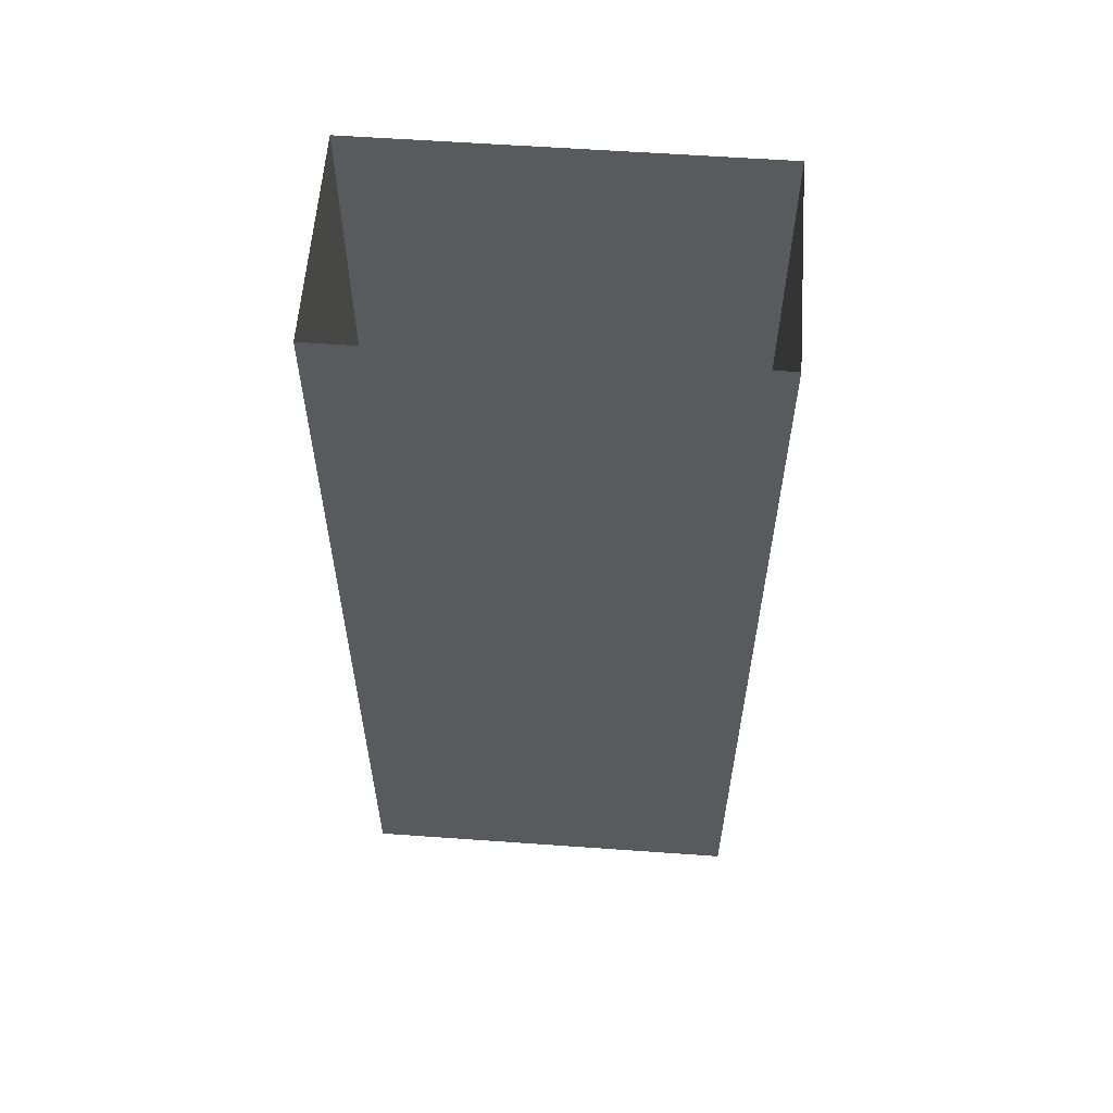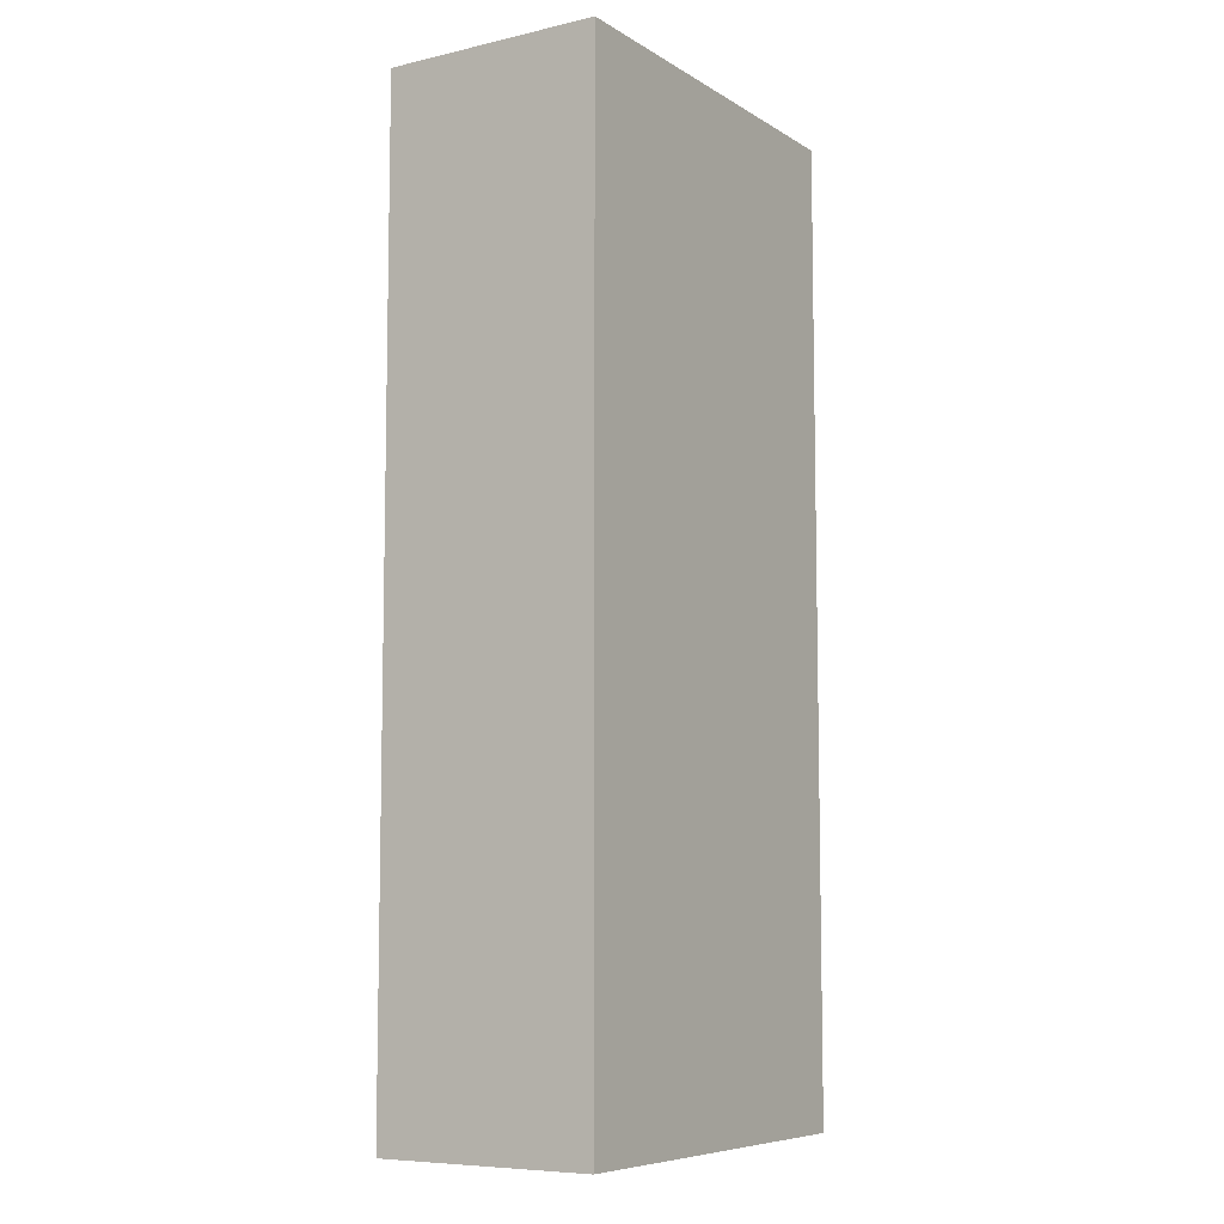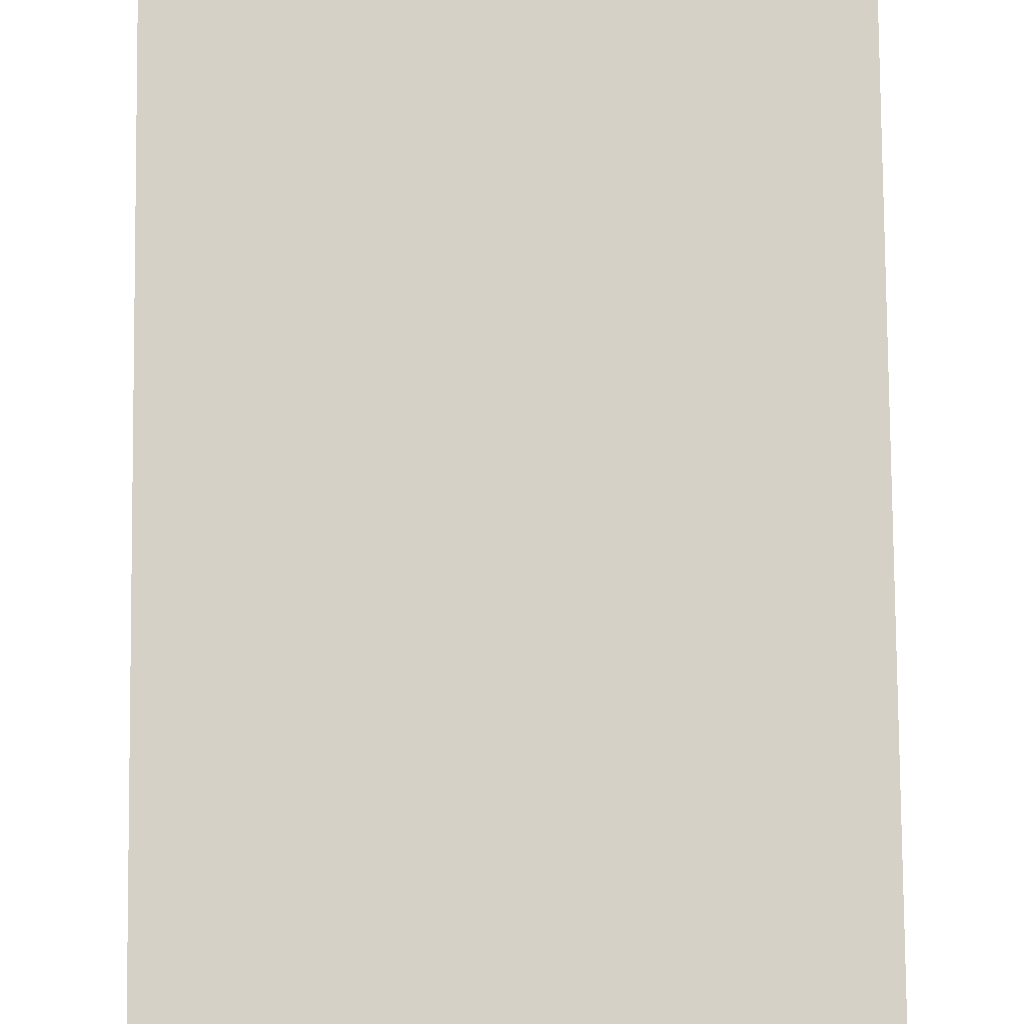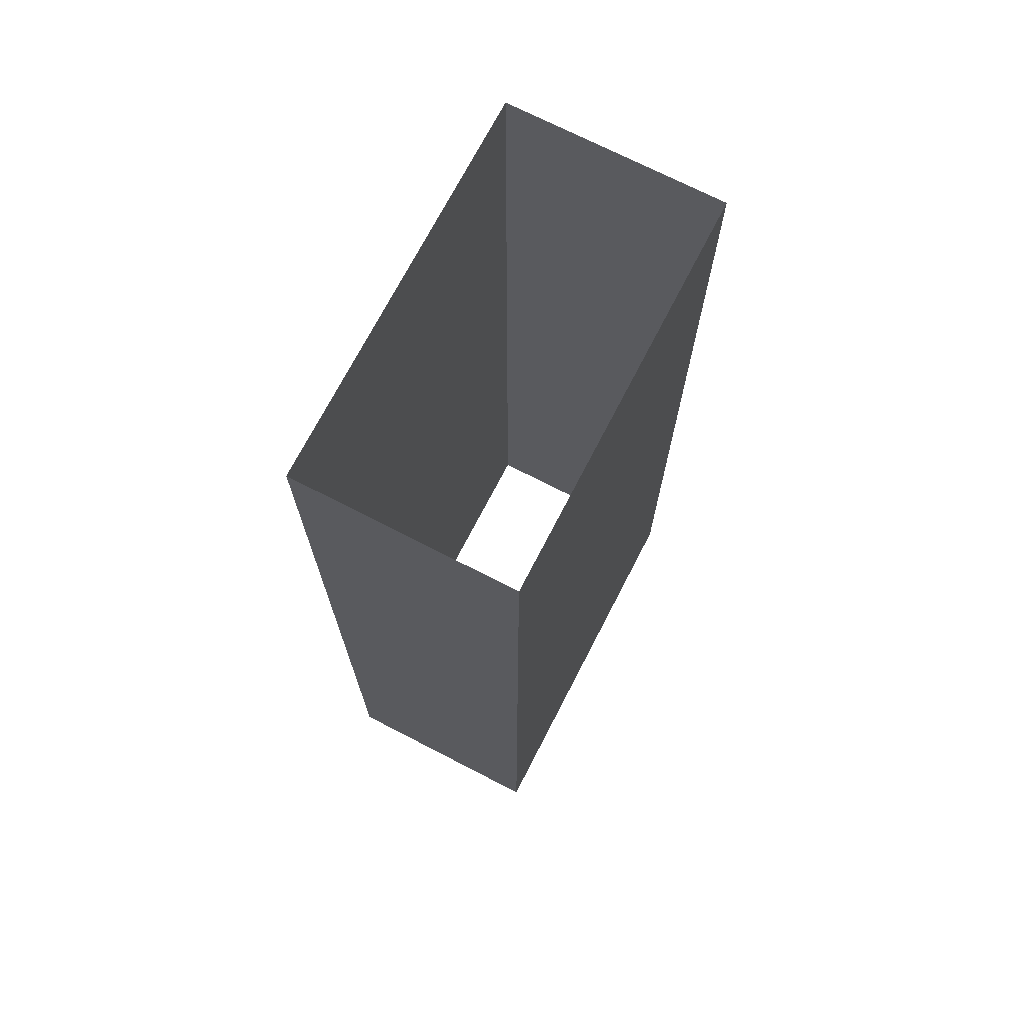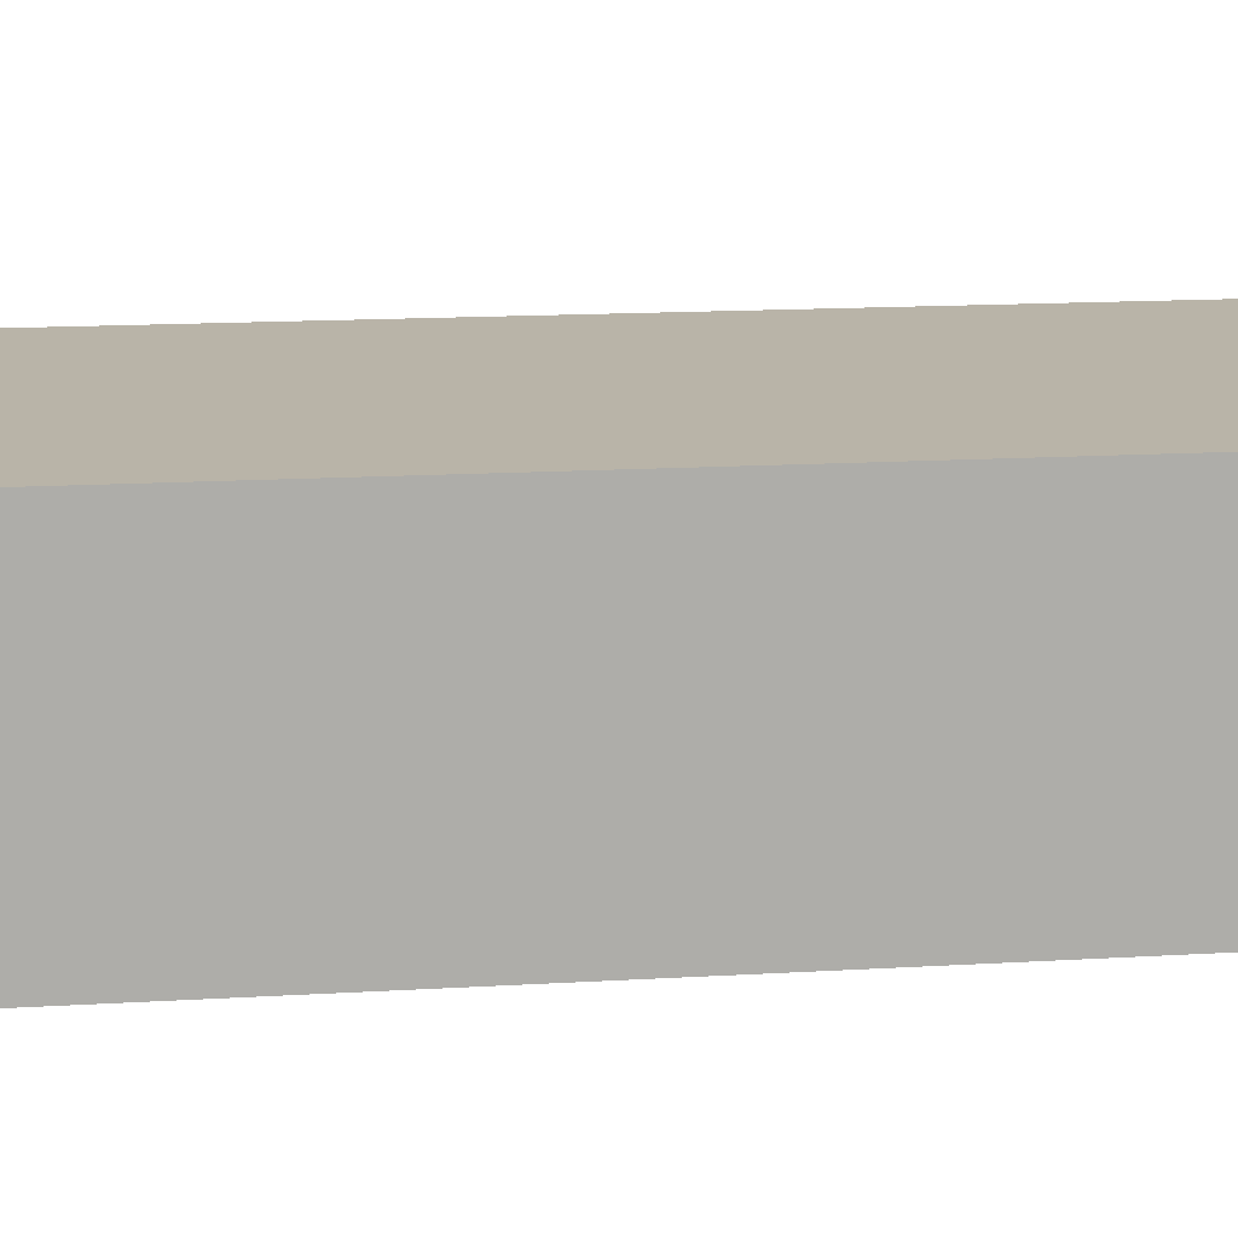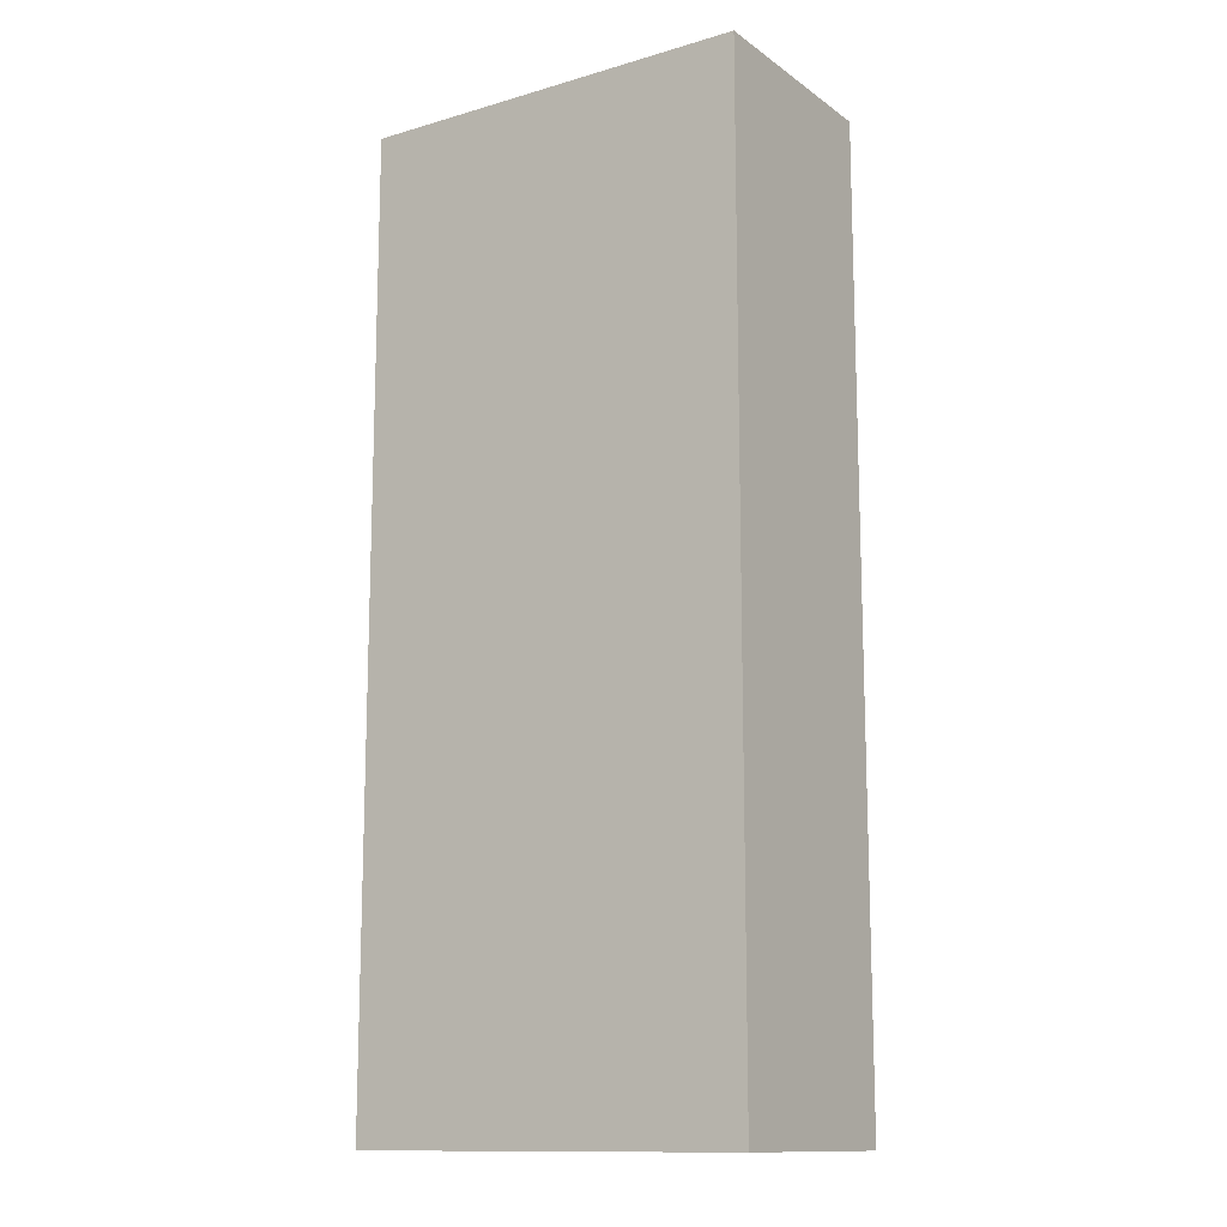
<metadata>
{"format":"obj","ext":"obj","renderer":"f3d","projection":"perspective","resolution":1024,"background":"white","views":[{"elev":58.7,"azim":-175.8,"up":"+Z"},{"elev":-7.7,"azim":122.4,"up":"+Z"},{"elev":79.1,"azim":-0.5,"up":"+Y"},{"elev":71.7,"azim":117.3,"up":"+Z"},{"elev":13.0,"azim":81.5,"up":"+Y"},{"elev":-13.1,"azim":33.5,"up":"+Z"}]}
</metadata>
<code>
g iceCaveBlocker
v 7.338 -0.3515 19.18
v 7.338 -0.3515 -15.67
v 7.338 7.586 -15.67
v 7.338 7.586 19.18
v 7.338 7.586 19.18
v 7.338 7.586 -15.67
v -7.138 7.586 -15.67
v -7.138 7.586 19.18
v -7.138 7.586 19.18
v -7.138 7.586 -15.67
v -7.138 -0.3515 -15.67
v -7.138 -0.3515 19.18
v -7.138 -0.3515 19.18
v -7.138 -0.3515 -15.67
v 7.338 -0.3515 -15.67
v 7.338 -0.3515 19.18
g iceCaveBlocker_0
f 3 2 1
f 4 3 1
f 7 6 5
f 8 7 5
f 11 10 9
f 12 11 9
g iceCaveBlocker_1
f 15 14 13
f 16 15 13

</code>
